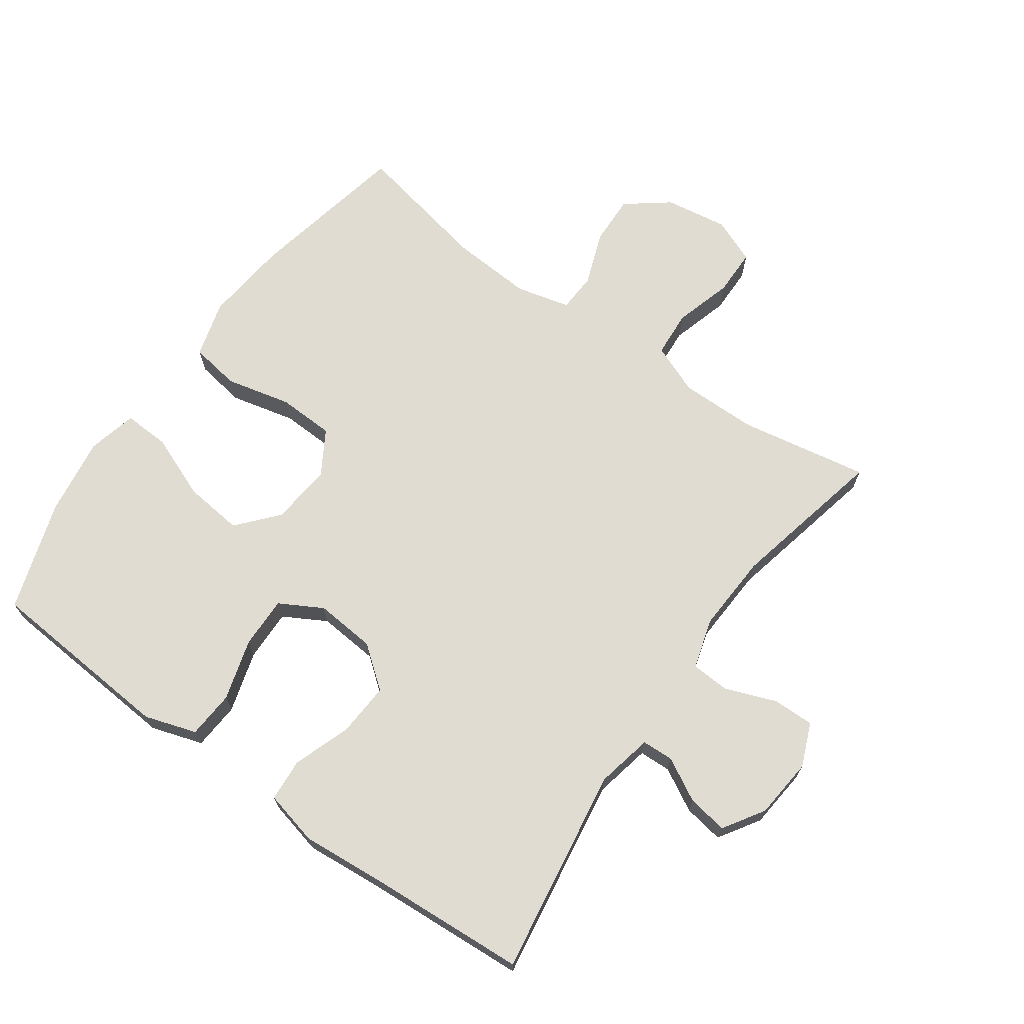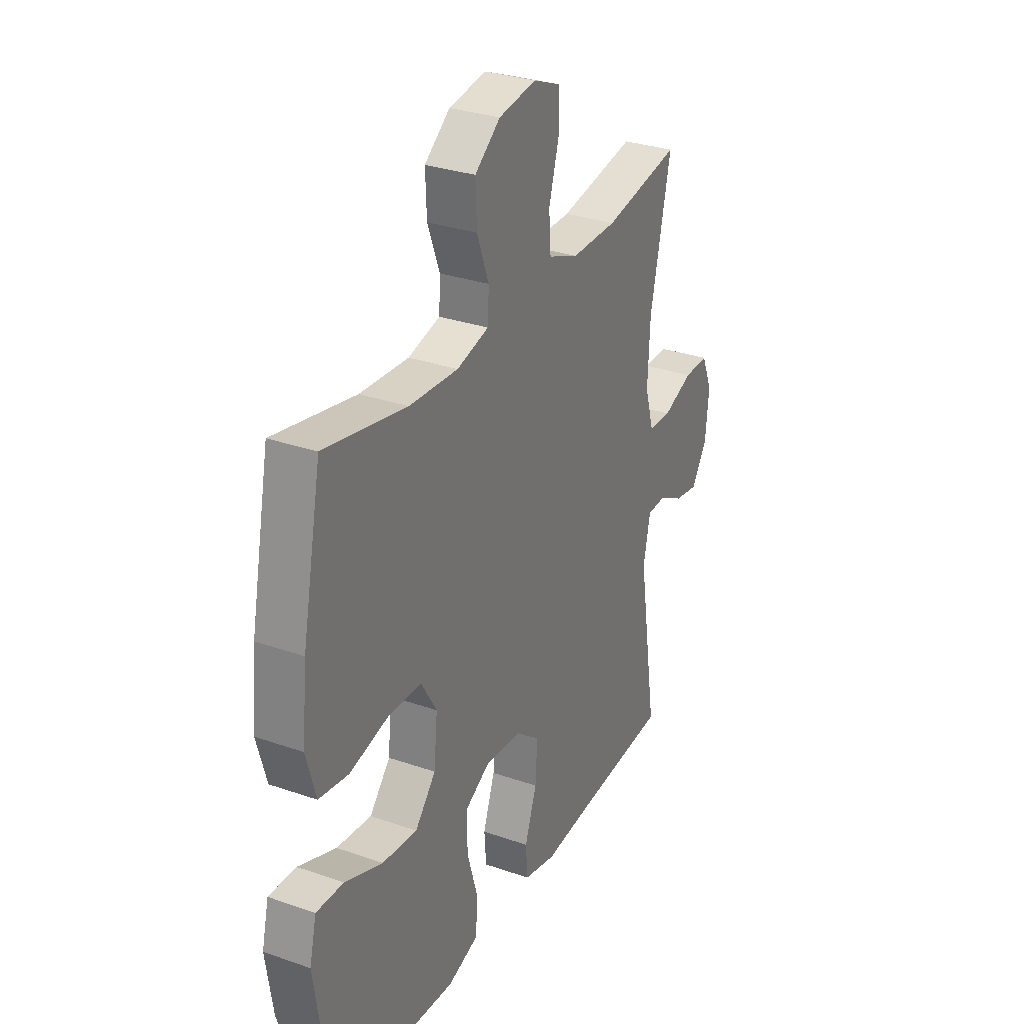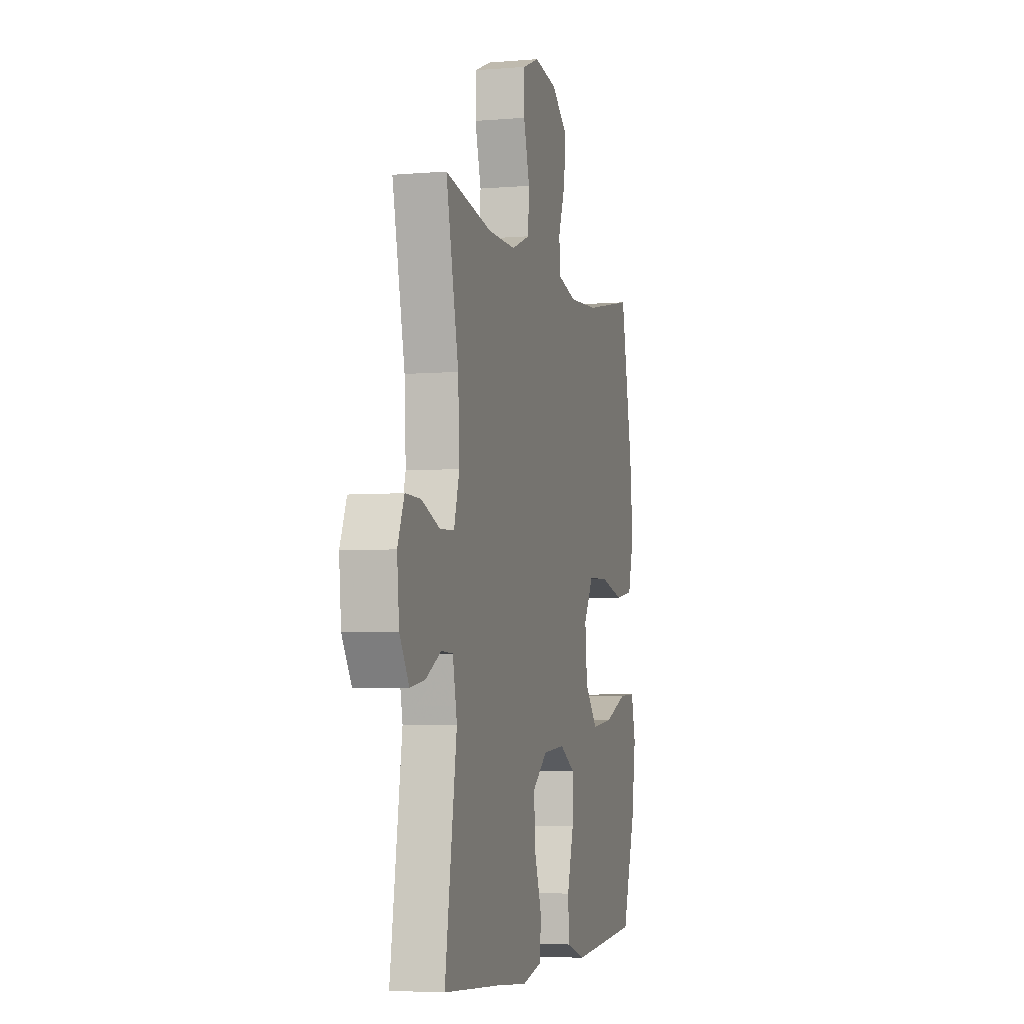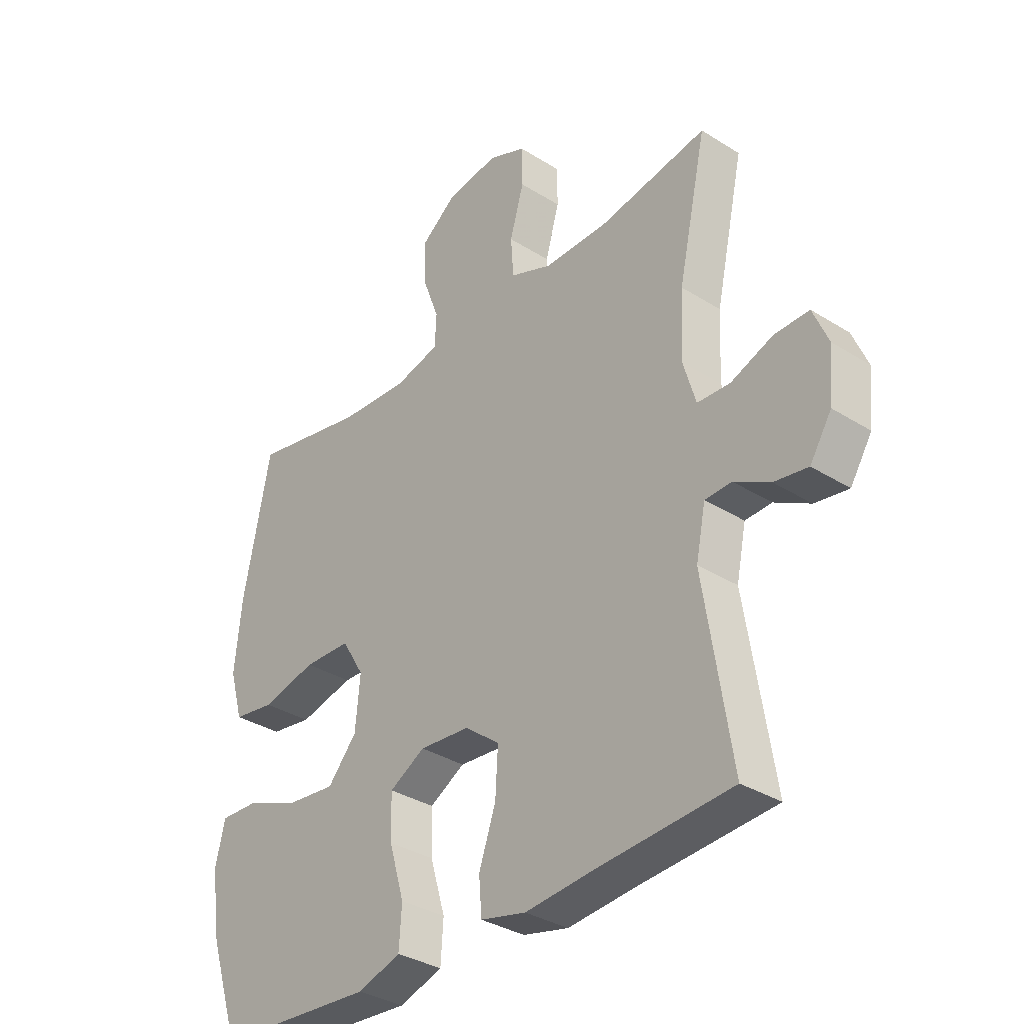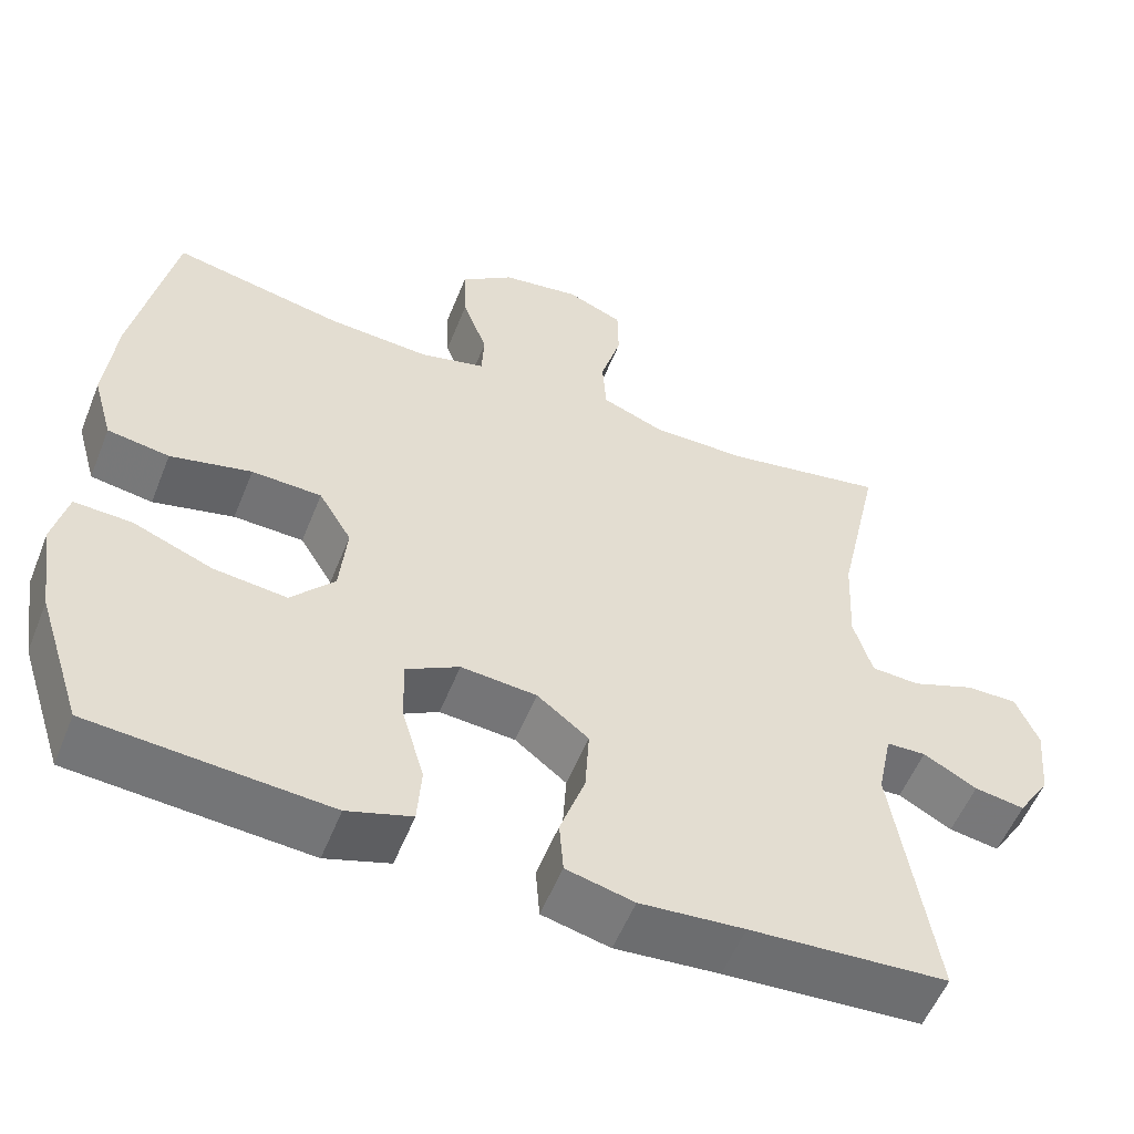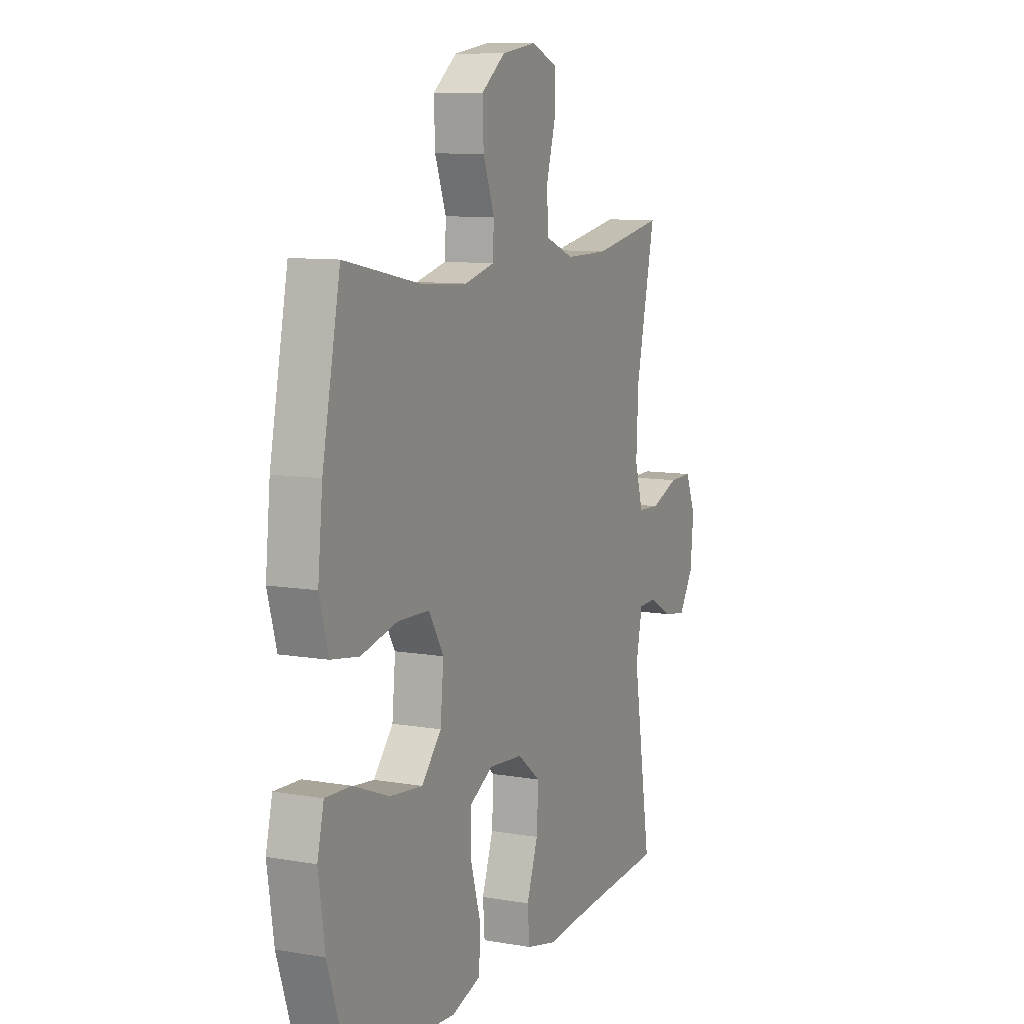
<metadata>
{"format":"obj","ext":"obj","renderer":"f3d","projection":"perspective","resolution":1024,"background":"white","views":[{"elev":69.2,"azim":-144.5,"up":"+Y"},{"elev":30.6,"azim":116.7,"up":"+Z"},{"elev":-4.8,"azim":-74.9,"up":"+Z"},{"elev":-34.1,"azim":-130.4,"up":"+Z"},{"elev":-55.4,"azim":158.3,"up":"+Z"},{"elev":9.5,"azim":114.4,"up":"+Z"}]}
</metadata>
<code>
v -0.5 0.07 -0.5
v -0.45 0.07 -0.18
v -0.468 0.07 -0.093
v -0.517 0.07 -0.091
v -0.583 0.07 -0.127
v -0.645 0.07 -0.137
v -0.685 0.07 -0.074
v -0.694 0.07 0.02
v -0.666 0.07 0.087
v -0.602 0.07 0.086
v -0.524 0.07 0.056
v -0.464 0.07 0.059
v -0.441 0.07 0.137
v -0.447 0.07 0.258
v -0.5 0.07 0.5
v -0.301 0.07 0.464
v -0.182 0.07 0.463
v -0.104 0.07 0.494
v -0.099 0.07 0.566
v -0.125 0.07 0.656
v -0.124 0.07 0.728
v -0.054 0.07 0.757
v 0.043 0.07 0.742
v 0.109 0.07 0.691
v 0.106 0.07 0.613
v 0.075 0.07 0.53
v 0.078 0.07 0.47
v 0.161 0.07 0.449
v 0.288 0.07 0.457
v 0.5 0.07 0.5
v 0.55 0.07 0.25
v 0.563 0.07 0.12
v 0.538 0.07 0.032
v 0.461 0.07 0.02
v 0.36 0.07 0.044
v 0.273 0.07 0.041
v 0.232 0.07 -0.027
v 0.241 0.07 -0.122
v 0.295 0.07 -0.184
v 0.386 0.07 -0.174
v 0.485 0.07 -0.135
v 0.556 0.07 -0.132
v 0.574 0.07 -0.208
v 0.556 0.07 -0.329
v 0.5 0.07 -0.5
v 0.327 0.07 -0.513
v 0.206 0.07 -0.522
v 0.126 0.07 -0.496
v 0.121 0.07 -0.423
v 0.149 0.07 -0.328
v 0.151 0.07 -0.248
v 0.085 0.07 -0.211
v -0.009 0.07 -0.219
v -0.073 0.07 -0.269
v -0.068 0.07 -0.352
v -0.037 0.07 -0.441
v -0.042 0.07 -0.507
v -0.126 0.07 -0.527
v -0.255 0.07 -0.516
v -0.5 0 -0.5
v -0.45 0 -0.18
v -0.468 0 -0.093
v -0.517 0 -0.091
v -0.583 0 -0.127
v -0.645 0 -0.137
v -0.685 0 -0.074
v -0.694 0 0.02
v -0.666 0 0.087
v -0.602 0 0.086
v -0.524 0 0.056
v -0.464 0 0.059
v -0.441 0 0.137
v -0.447 0 0.258
v -0.5 0 0.5
v -0.301 0 0.464
v -0.182 0 0.463
v -0.104 0 0.494
v -0.099 0 0.566
v -0.125 0 0.656
v -0.124 0 0.728
v -0.054 0 0.757
v 0.043 0 0.742
v 0.109 0 0.691
v 0.106 0 0.613
v 0.075 0 0.53
v 0.078 0 0.47
v 0.161 0 0.449
v 0.288 0 0.457
v 0.5 0 0.5
v 0.55 0 0.25
v 0.563 0 0.12
v 0.538 0 0.032
v 0.461 0 0.02
v 0.36 0 0.044
v 0.273 0 0.041
v 0.232 0 -0.027
v 0.241 0 -0.122
v 0.295 0 -0.184
v 0.386 0 -0.174
v 0.485 0 -0.135
v 0.556 0 -0.132
v 0.574 0 -0.208
v 0.556 0 -0.329
v 0.5 0 -0.5
v 0.327 0 -0.513
v 0.206 0 -0.522
v 0.126 0 -0.496
v 0.121 0 -0.423
v 0.149 0 -0.328
v 0.151 0 -0.248
v 0.085 0 -0.211
v -0.009 0 -0.219
v -0.073 0 -0.269
v -0.068 0 -0.352
v -0.037 0 -0.441
v -0.042 0 -0.507
v -0.126 0 -0.527
v -0.255 0 -0.516
f 57 58 59
f 56 57 59
f 55 56 59
f 59 1 2
f 55 59 2
f 54 55 2
f 53 54 2 3
f 52 53 3
f 48 49 50
f 47 48 50
f 46 47 50
f 45 46 50
f 44 45 50
f 43 44 50
f 42 43 50
f 41 42 50
f 40 41 50
f 39 40 50 51
f 38 39 51 52
f 33 34 35
f 32 33 35
f 31 32 35
f 30 31 35
f 29 30 35
f 28 29 35 36
f 27 28 36 37
f 24 25 26
f 23 24 26
f 22 23 26
f 21 22 26
f 20 21 26
f 19 20 26
f 18 19 26 27
f 38 52 3
f 37 38 3
f 27 37 3
f 18 27 3
f 17 18 3
f 9 10 11
f 8 9 11
f 7 8 11
f 6 7 11
f 5 6 11
f 4 5 11
f 4 11 12
f 3 4 12
f 17 3 12
f 16 17 12
f 14 15 16
f 13 14 16
f 12 13 16
f 118 117 116
f 118 116 115
f 118 115 114
f 61 60 118
f 61 118 114
f 61 114 113
f 62 61 113 112
f 62 112 111
f 109 108 107
f 109 107 106
f 109 106 105
f 109 105 104
f 109 104 103
f 109 103 102
f 109 102 101
f 109 101 100
f 109 100 99
f 110 109 99 98
f 111 110 98 97
f 94 93 92
f 94 92 91
f 94 91 90
f 94 90 89
f 94 89 88
f 95 94 88 87
f 96 95 87 86
f 85 84 83
f 85 83 82
f 85 82 81
f 85 81 80
f 85 80 79
f 85 79 78
f 86 85 78 77
f 62 111 97
f 62 97 96
f 62 96 86
f 62 86 77
f 62 77 76
f 70 69 68
f 70 68 67
f 70 67 66
f 70 66 65
f 70 65 64
f 70 64 63
f 71 70 63
f 71 63 62
f 71 62 76
f 71 76 75
f 75 74 73
f 75 73 72
f 75 72 71
f 1 60 61 2
f 2 61 62 3
f 3 62 63 4
f 4 63 64 5
f 5 64 65 6
f 6 65 66 7
f 7 66 67 8
f 8 67 68 9
f 9 68 69 10
f 10 69 70 11
f 11 70 71 12
f 12 71 72 13
f 13 72 73 14
f 14 73 74 15
f 15 74 75 16
f 16 75 76 17
f 17 76 77 18
f 18 77 78 19
f 19 78 79 20
f 20 79 80 21
f 21 80 81 22
f 22 81 82 23
f 23 82 83 24
f 24 83 84 25
f 25 84 85 26
f 26 85 86 27
f 27 86 87 28
f 28 87 88 29
f 29 88 89 30
f 30 89 90 31
f 31 90 91 32
f 32 91 92 33
f 33 92 93 34
f 34 93 94 35
f 35 94 95 36
f 36 95 96 37
f 37 96 97 38
f 38 97 98 39
f 39 98 99 40
f 40 99 100 41
f 41 100 101 42
f 42 101 102 43
f 43 102 103 44
f 44 103 104 45
f 45 104 105 46
f 46 105 106 47
f 47 106 107 48
f 48 107 108 49
f 49 108 109 50
f 50 109 110 51
f 51 110 111 52
f 52 111 112 53
f 53 112 113 54
f 54 113 114 55
f 55 114 115 56
f 56 115 116 57
f 57 116 117 58
f 58 117 118 59
f 59 118 60 1

</code>
